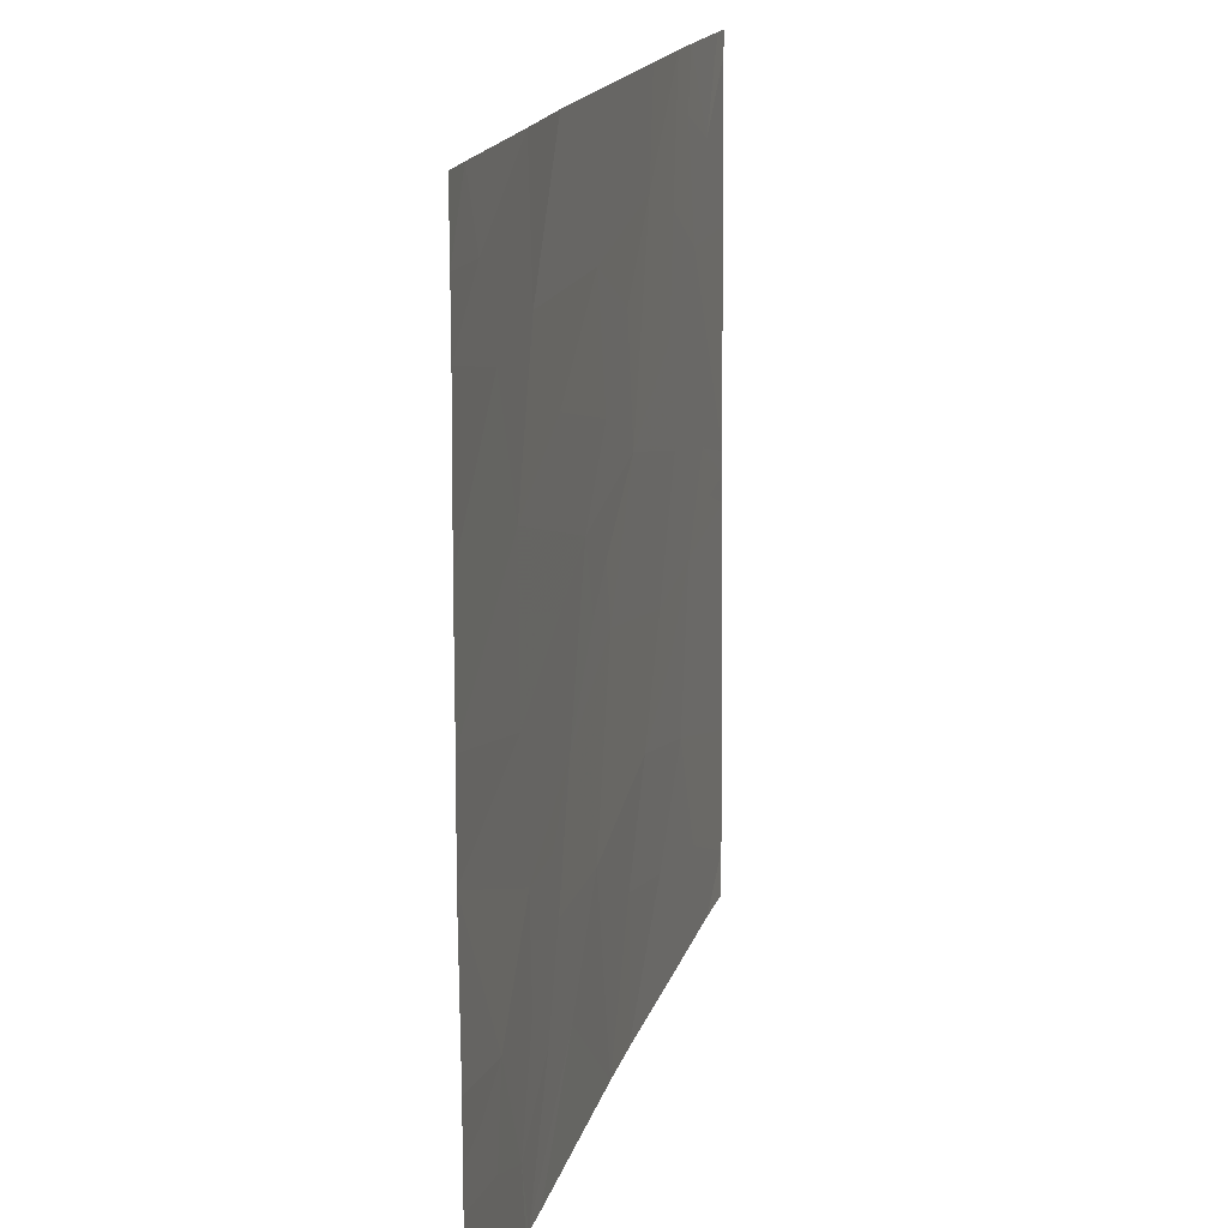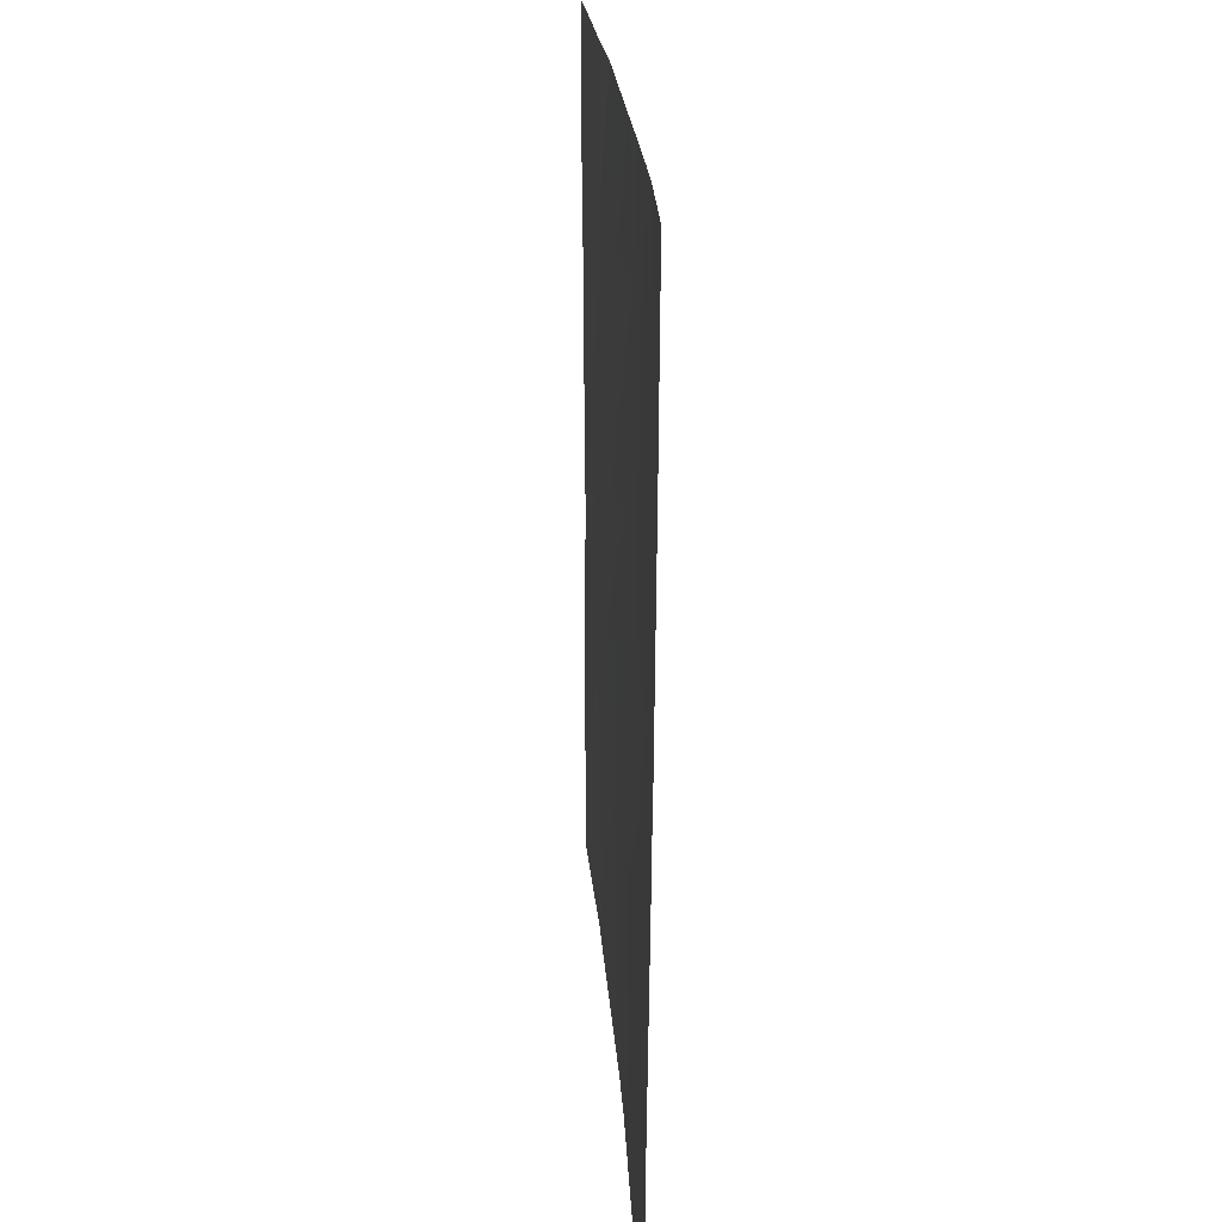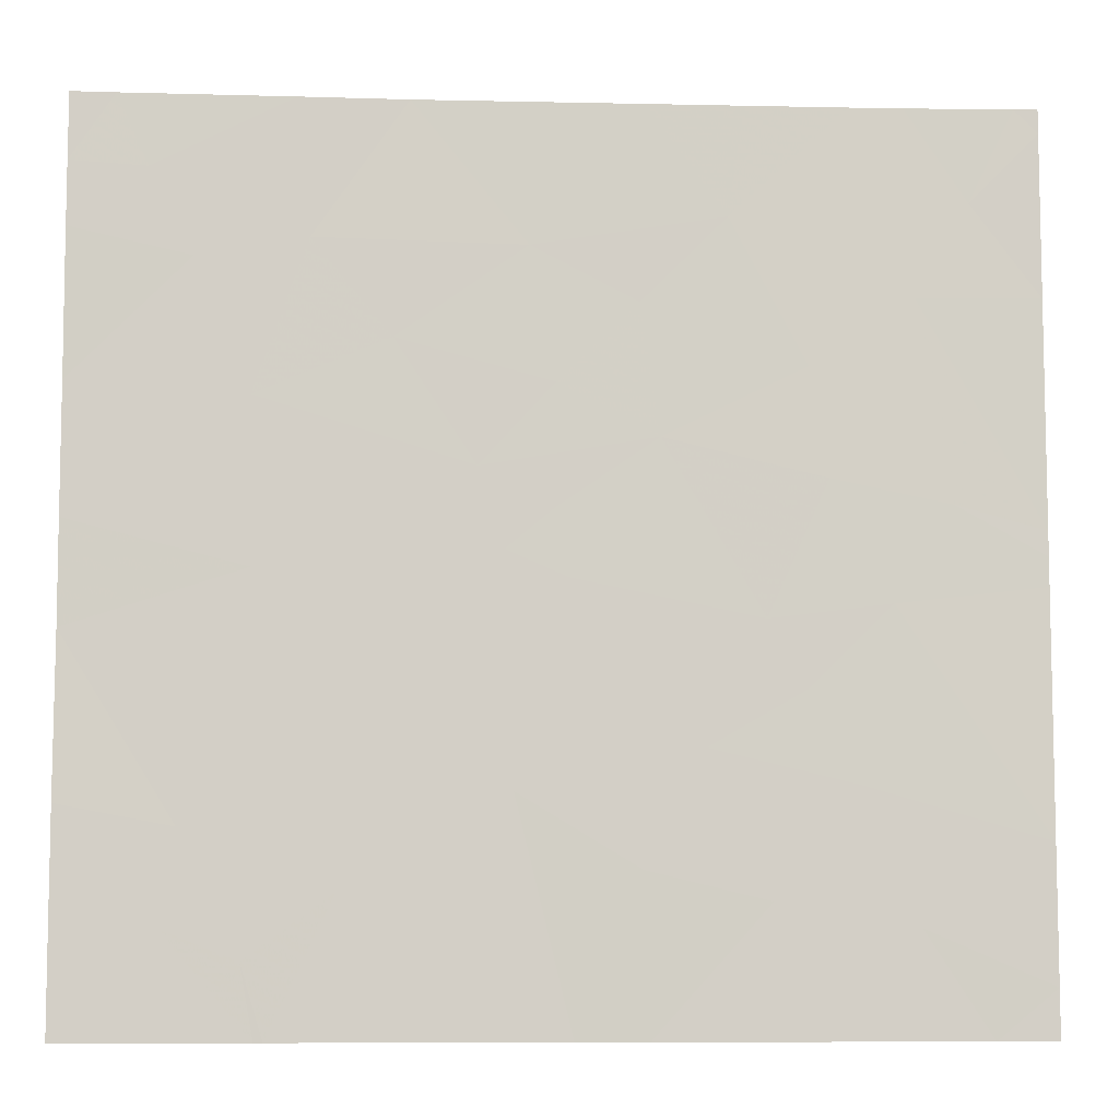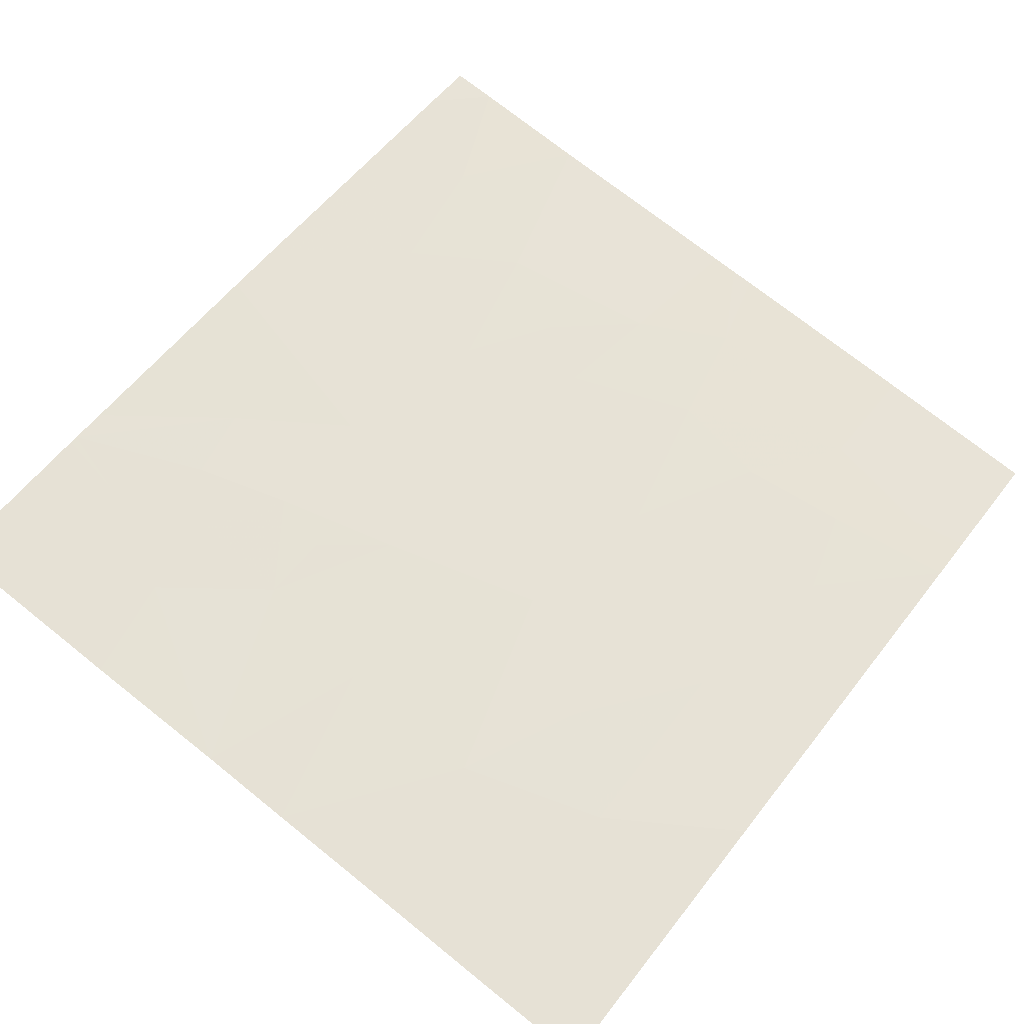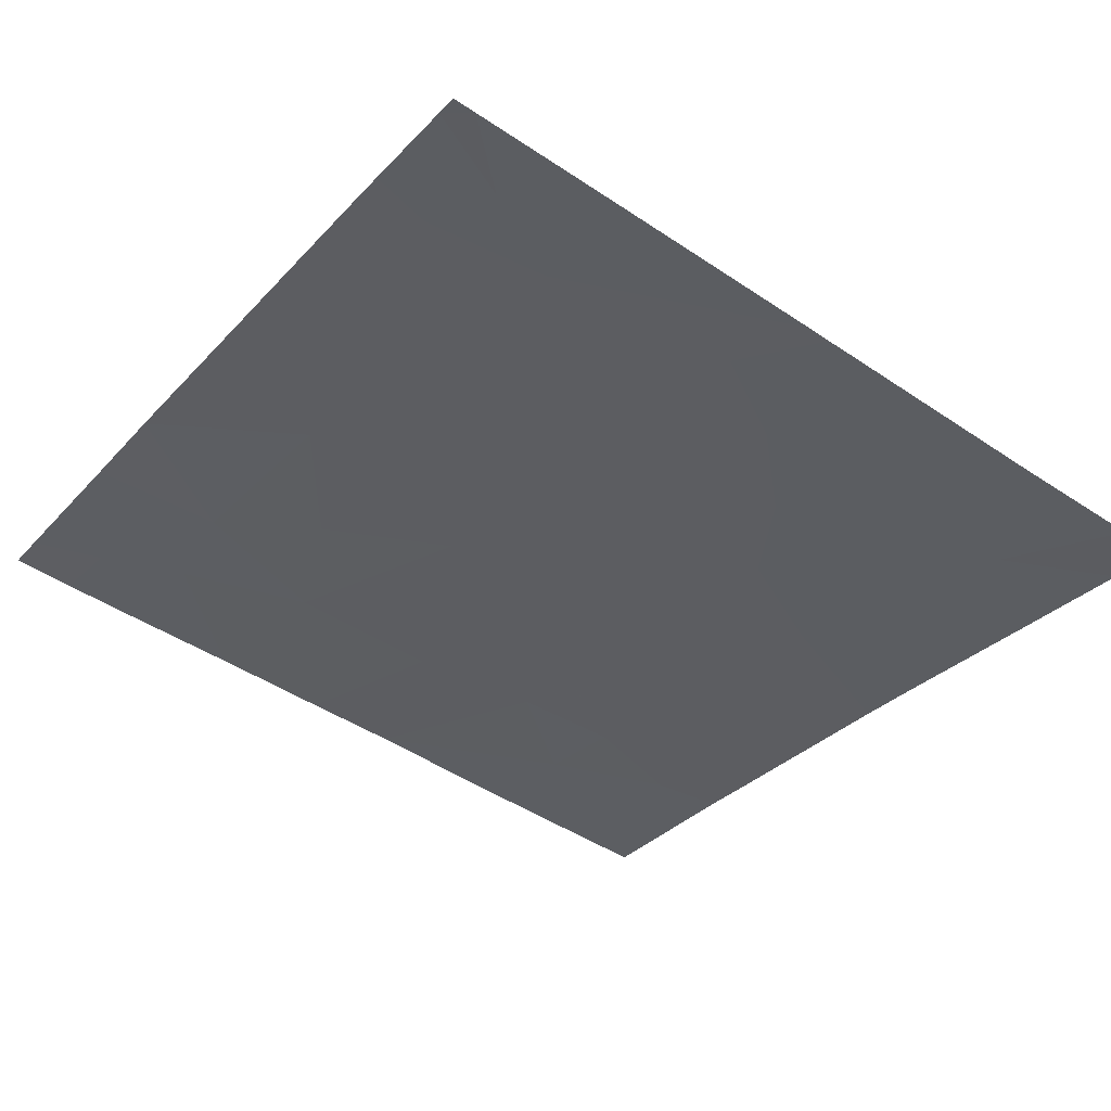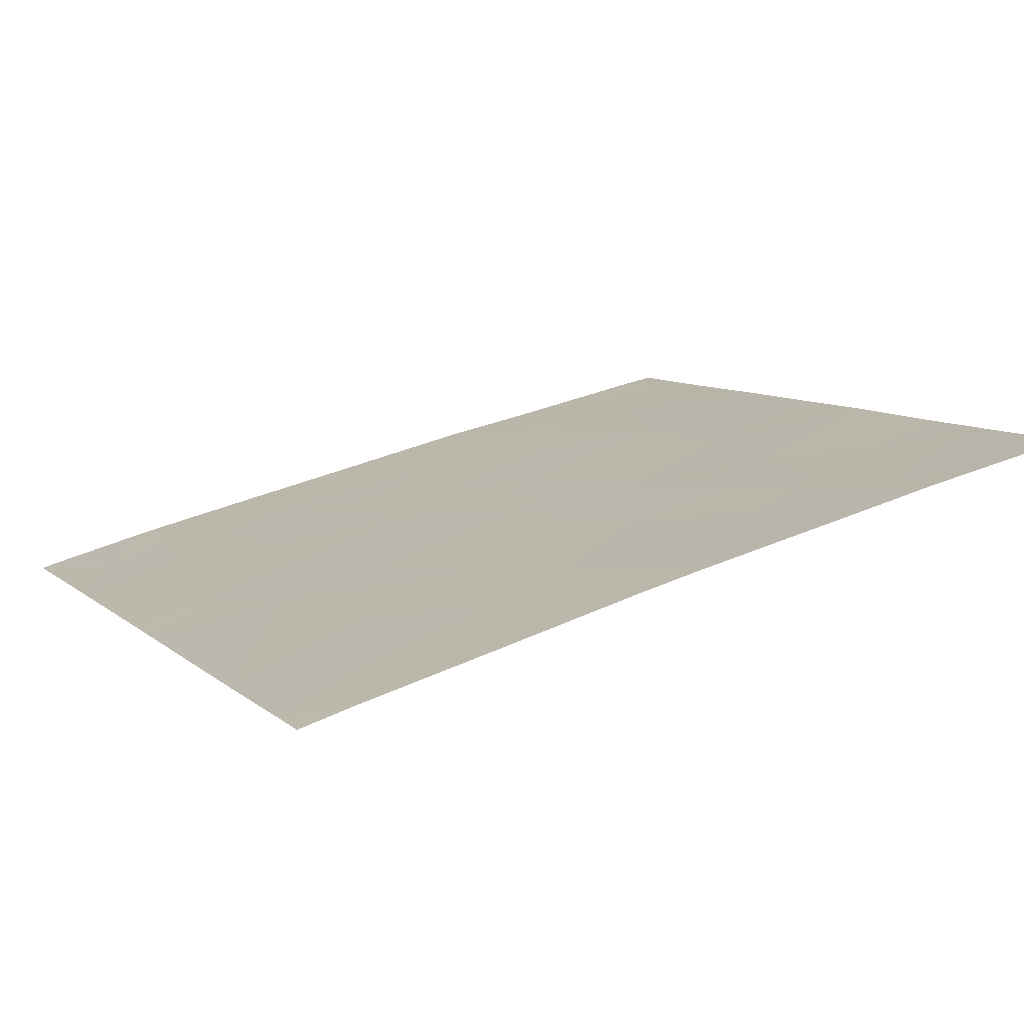
<metadata>
{"format":"obj","ext":"obj","renderer":"f3d","projection":"perspective","resolution":1024,"background":"white","views":[{"elev":17.1,"azim":-89.7,"up":"+Z"},{"elev":20.9,"azim":73.2,"up":"+Z"},{"elev":-8.0,"azim":-16.6,"up":"+Z"},{"elev":74.8,"azim":-51.5,"up":"+Y"},{"elev":-48.6,"azim":53.7,"up":"+Y"},{"elev":8.8,"azim":152.9,"up":"+Y"}]}
</metadata>
<code>
v 14.66 50.24 18.99
v 14.66 50.24 19.19
v 14.83 50.2 19.02
v 16.44 49.84 20.8
v 16.5 49.82 20.36
v 16.72 49.77 21.08
v 17.5 49.56 18.46
v 17.7 49.51 18.62
v 17.29 49.62 18.8
v 16.97 49.71 20.59
v 17.03 49.69 20.23
v 15.03 50.16 19.11
v 17.03 49.7 20.99
v 17.3 49.63 20.82
v 16.84 49.73 18.89
v 16.44 49.83 18.98
v 16.64 49.78 19.37
v 15.62 50.03 19.25
v 16.05 49.93 19.23
v 15.75 50 19.68
v 15.23 50.12 18.7
v 15.3 50.1 18.46
v 15.51 50.05 18.91
v 15.34 50.09 19.09
v 15.41 50.08 20.99
v 15.72 50.01 21.46
v 15.67 50.02 20.67
v 16.09 49.92 20.98
v 16.95 49.71 19.55
v 17.22 49.64 19.82
v 17.1 49.66 19.25
v 14.66 50.24 20.08
v 14.66 50.24 20.52
v 15.23 50.11 20.48
v 17.41 49.59 20.14
v 16.23 49.89 18.46
v 15.43 50.07 18.46
v 15.77 49.99 18.86
v 17.11 49.69 21.46
v 17.23 49.65 21.24
v 15.57 50.04 19.47
v 16.46 49.83 18.46
v 17.08 49.67 18.46
v 14.98 50.17 18.8
v 15.93 49.95 20.26
v 15.24 50.11 19.93
v 17.71 49.53 20.82
v 17.7 49.52 20.06
v 14.9 50.18 21.22
v 14.8 50.21 21.46
v 15.36 50.08 21.46
v 14.65 50.24 21.01
v 15.05 50.15 20.93
v 16.46 49.84 21.46
v 16.18 49.9 20.53
v 16.78 49.76 21.46
v 17.7 49.52 19.88
v 17.51 49.57 19.96
v 16.17 49.9 20.12
v 16.22 49.89 19.9
v 17.28 49.64 21.46
v 17.48 49.59 21.14
v 17.7 49.52 19.98
v 15.32 50.1 19.47
v 16.83 49.74 19.77
v 16.02 49.93 19.99
v 14.66 50.24 19.73
v 15.2 50.13 18.46
v 15.27 50.11 18.46
v 17.7 49.51 19.07
v 17.63 49.55 21.46
v 17.71 49.53 21.37
v 17.71 49.53 21.46
v 14.66 50.24 18.46
v 14.66 50.24 18.86
v 14.65 50.24 21.46
v 14.65 50.24 21.23
v 17.7 49.51 18.46
f 3 2 1
f 6 4 5
f 9 7 8
f 5 11 10
f 12 2 3
f 14 13 10
f 17 16 15
f 20 18 19
f 23 21 22
f 23 24 21
f 28 26 25
f 25 27 28
f 31 30 29
f 31 15 9
f 34 33 32
f 6 10 13
f 6 5 10
f 14 10 11
f 11 35 14
f 38 37 36
f 40 39 13
f 13 14 40
f 41 18 20
f 15 42 43
f 12 3 44
f 46 45 34
f 46 20 45
f 14 48 47
f 14 35 48
f 38 22 37
f 38 23 22
f 51 50 49
f 9 43 7
f 9 15 43
f 53 52 33
f 33 34 53
f 23 38 18
f 28 54 26
f 27 45 55
f 55 28 27
f 6 39 56
f 58 30 57
f 6 13 39
f 35 11 30
f 53 49 52
f 5 59 60
f 17 15 31
f 6 54 28
f 28 4 6
f 4 28 55
f 55 5 4
f 17 31 29
f 40 62 61
f 40 14 62
f 35 63 48
f 25 26 51
f 64 20 46
f 53 51 49
f 53 25 51
f 27 34 45
f 58 63 35
f 65 17 29
f 59 45 66
f 5 45 59
f 34 25 53
f 27 25 34
f 58 57 63
f 64 18 41
f 46 32 67
f 67 64 46
f 40 61 39
f 14 47 62
f 44 68 69
f 65 30 11
f 11 5 65
f 19 16 17
f 5 55 45
f 20 60 66
f 30 70 57
f 30 31 70
f 9 8 70
f 70 31 9
f 46 34 32
f 16 36 42
f 42 15 16
f 19 17 60
f 60 20 19
f 12 67 2
f 12 64 67
f 22 21 69
f 73 71 72
f 44 75 74
f 74 68 44
f 44 1 75
f 21 44 69
f 20 66 45
f 12 44 21
f 21 24 12
f 3 1 44
f 65 60 17
f 65 5 60
f 64 24 18
f 19 36 16
f 19 38 36
f 59 66 60
f 38 19 18
f 23 18 24
f 77 50 76
f 77 49 50
f 72 62 47
f 72 71 62
f 71 61 62
f 77 52 49
f 41 20 64
f 78 8 7
f 64 12 24
f 65 29 30
f 6 56 54
f 58 35 30

</code>
